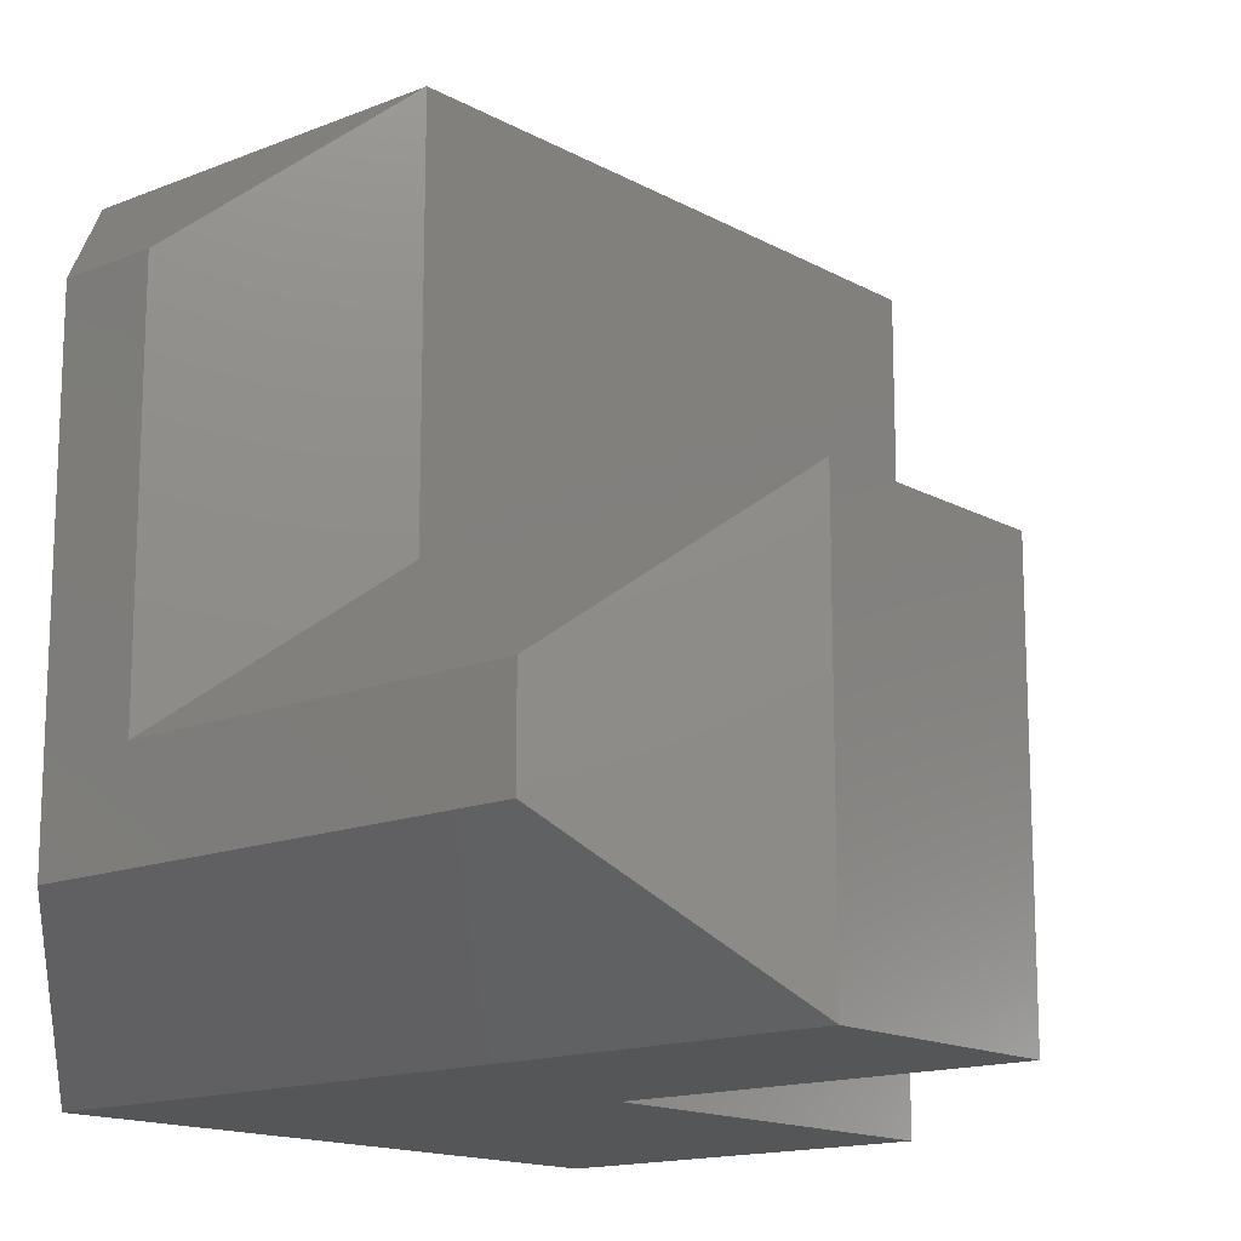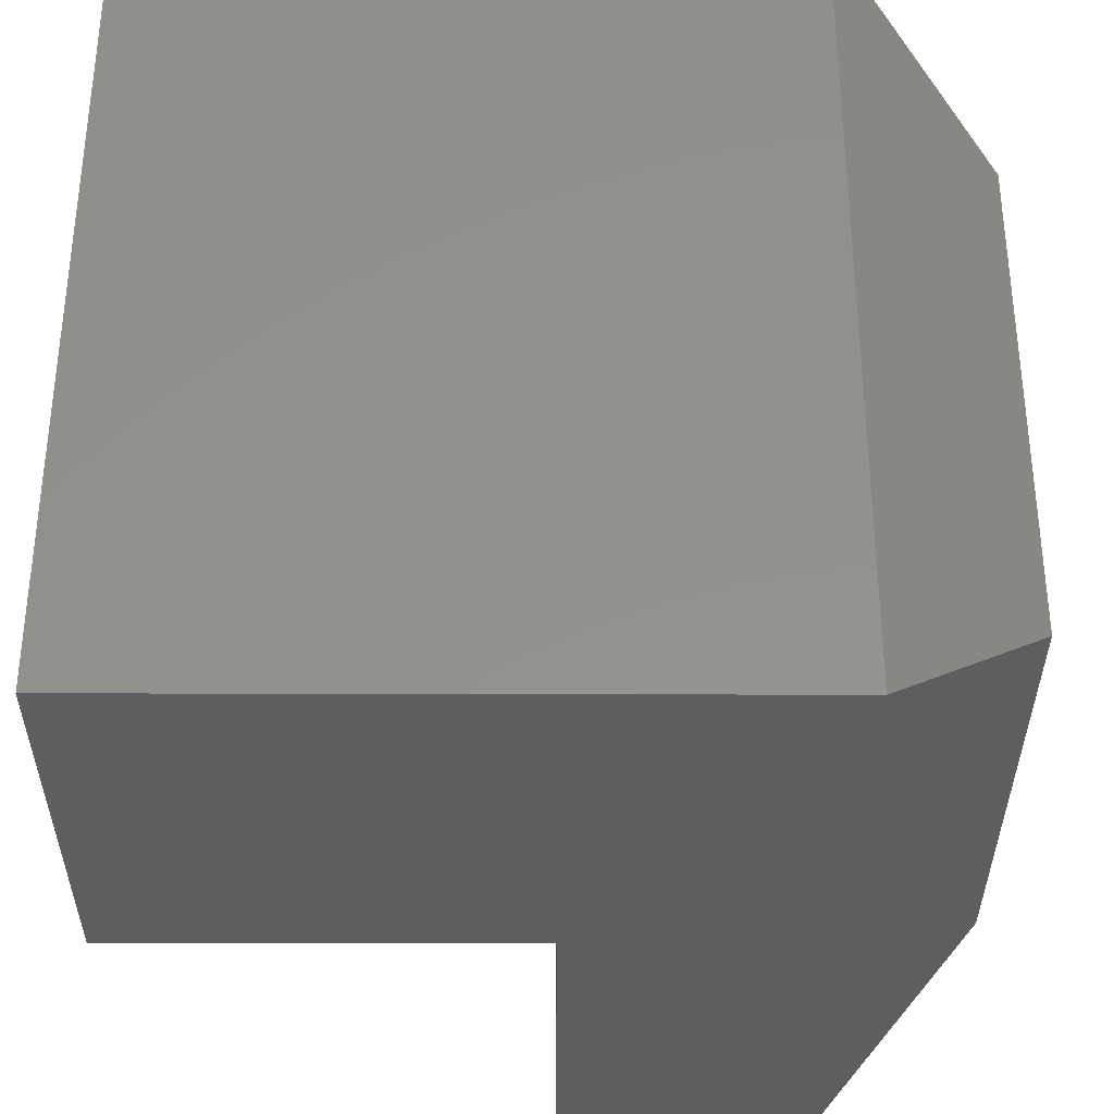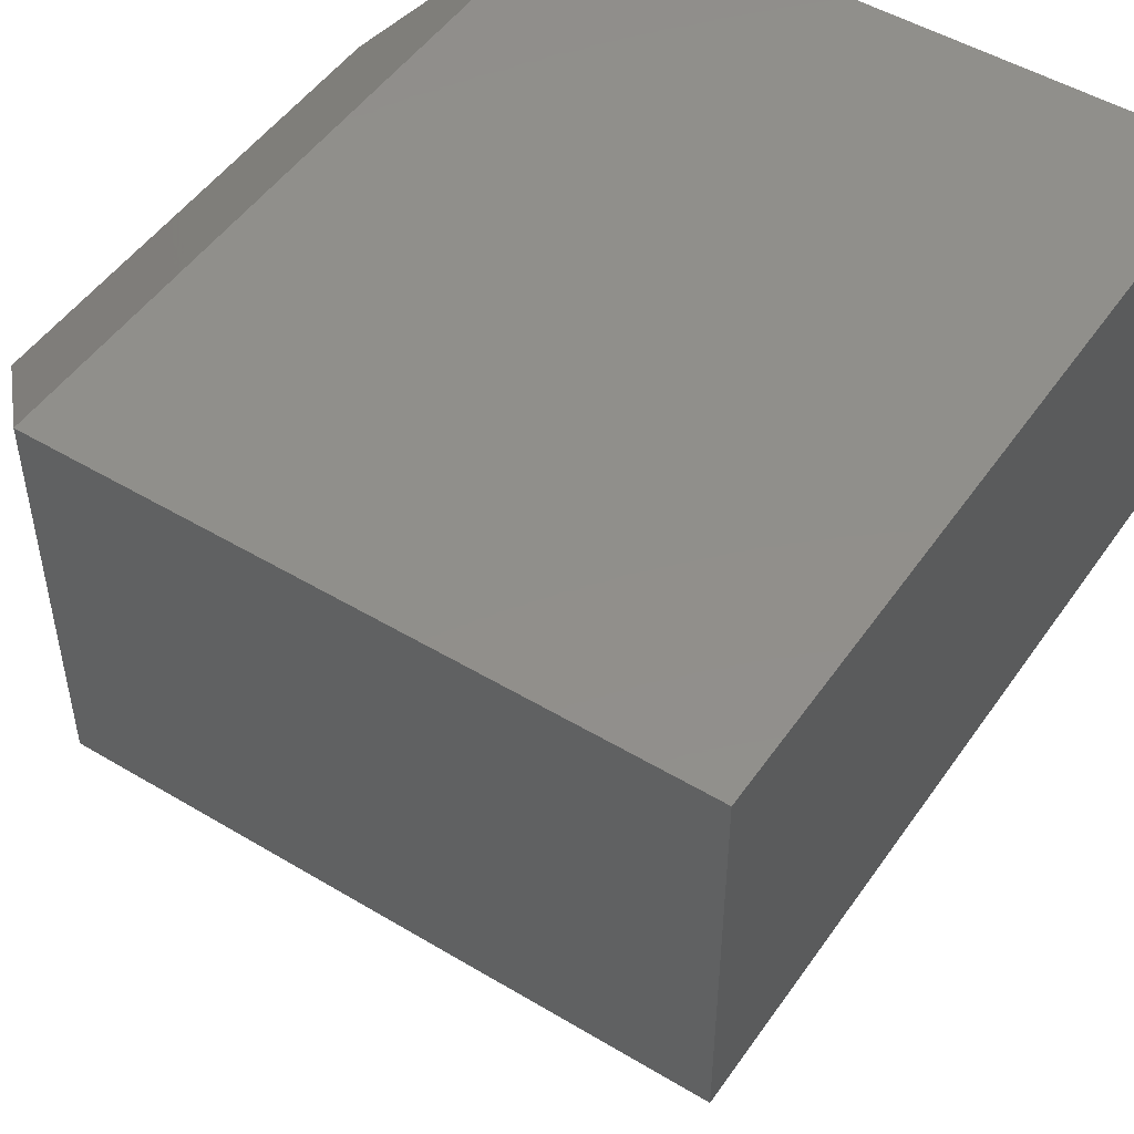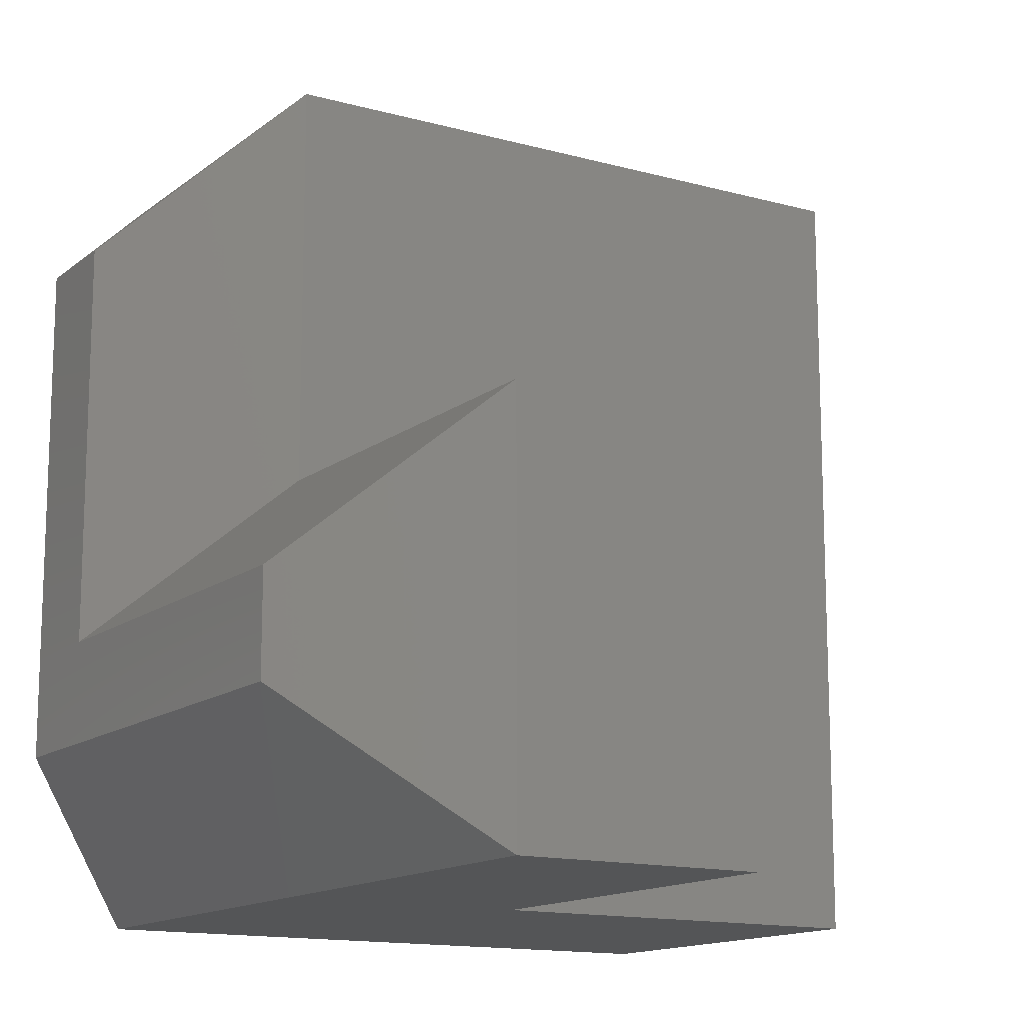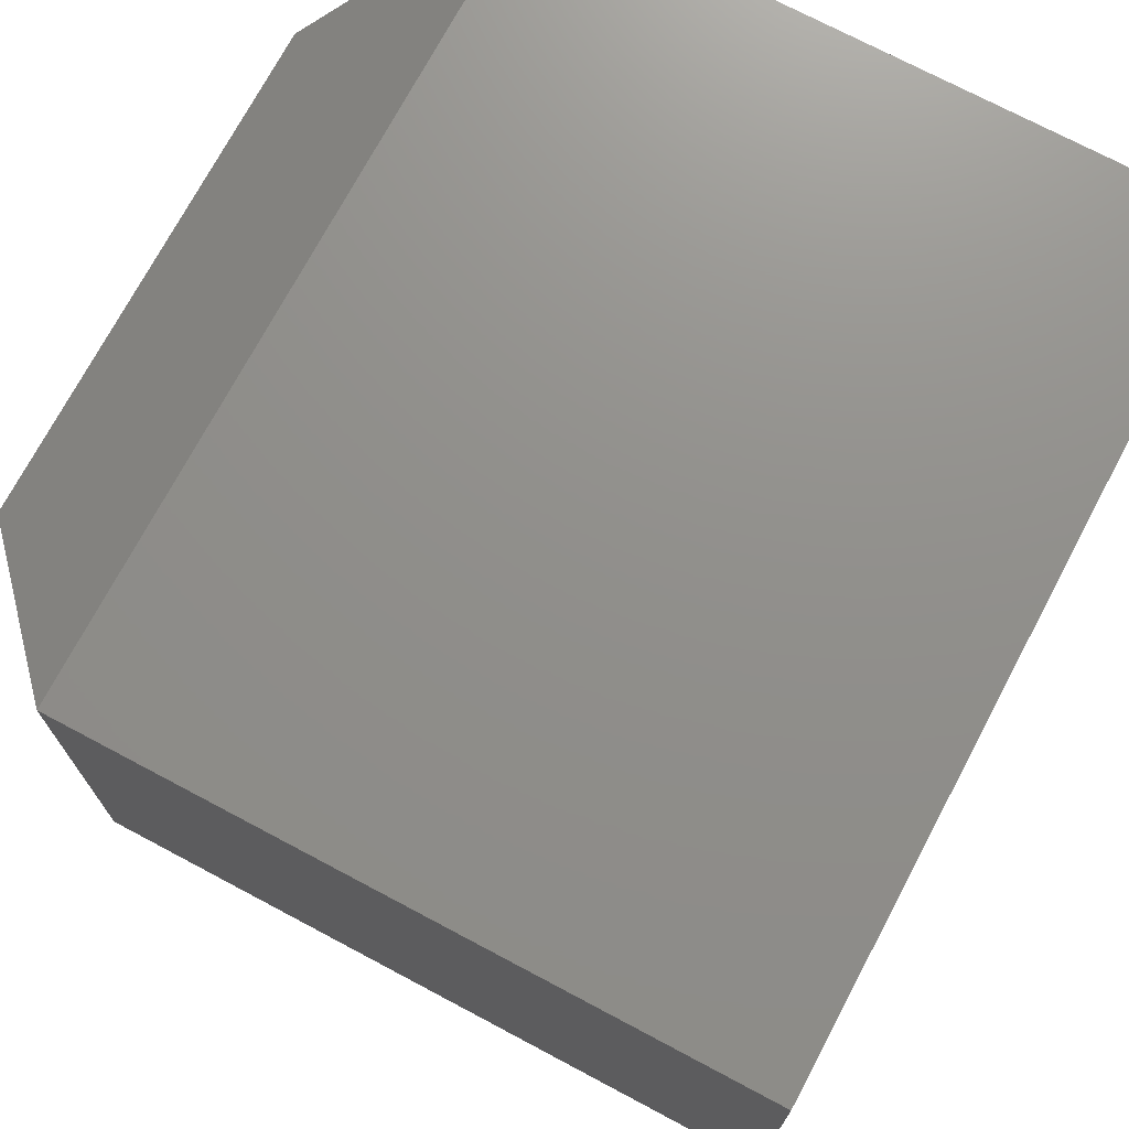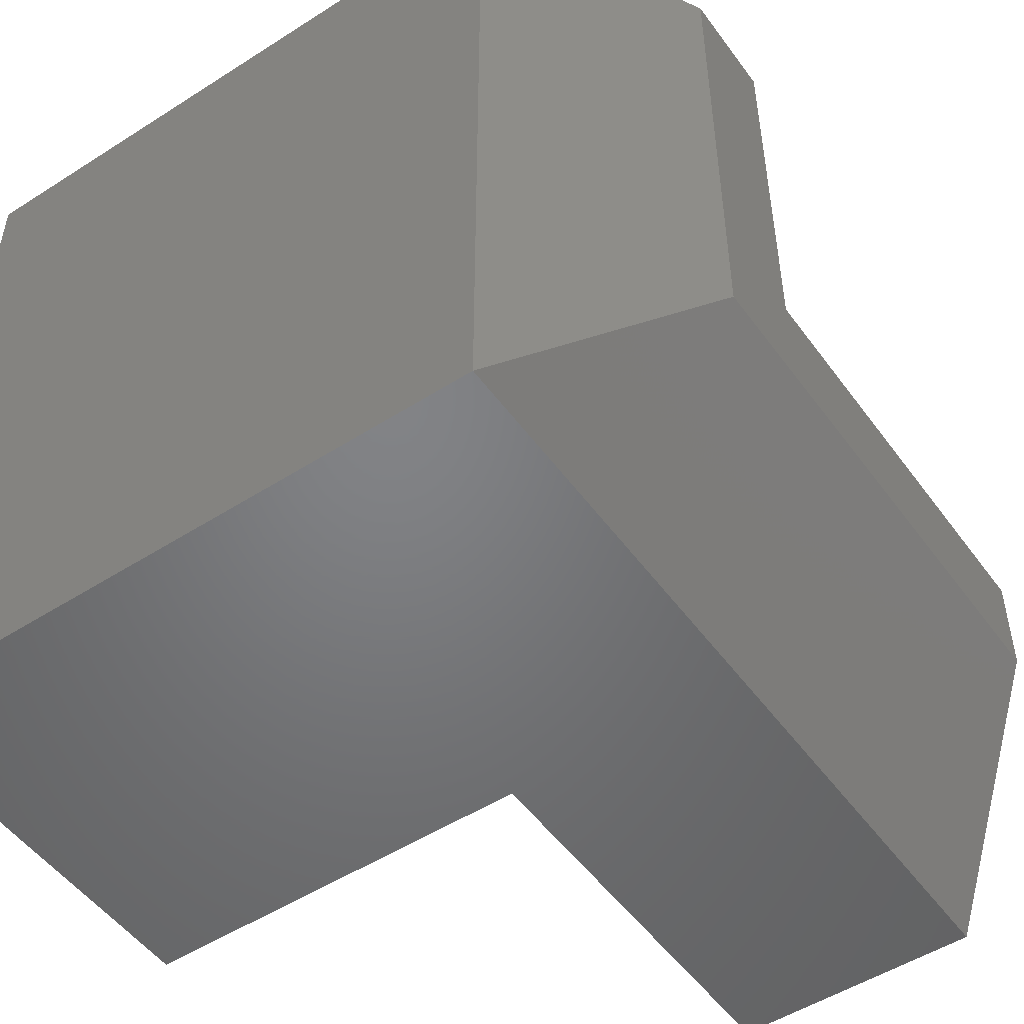
<metadata>
{"format":"stl","ext":"stl","renderer":"f3d","projection":"perspective","resolution":1024,"background":"white","views":[{"elev":-15.1,"azim":-49.4,"up":"+Z"},{"elev":-34.7,"azim":179.8,"up":"+Z"},{"elev":49.7,"azim":33.5,"up":"+Y"},{"elev":-13.9,"azim":-31.6,"up":"+Z"},{"elev":72.8,"azim":28.0,"up":"+Y"},{"elev":-51.0,"azim":-145.1,"up":"+Z"}]}
</metadata>
<code>
# stl→obj: 20 verts, 36 faces
v -0.6016 -0.75 -9.089e-18
v -0.375 -0.75 -2.296e-17
v -0.6016 -0.75 0.375
v -0.375 -0.75 0.375
v -0.375 -0.375 0.375
v -0.6016 -0.375 0.375
v -0.6016 -0.375 0.75
v 4.592e-17 -0.375 0.75
v 0 -0.375 -4.592e-17
v -0.375 -0.375 -2.296e-17
v -0.6016 1.648e-17 -9.089e-18
v -0.6016 -3.903e-17 0.75
v 0 8.327e-17 -4.592e-17
v 4.592e-17 8.327e-17 0.75
v -0.75 -0.6094 0.1406
v -0.75 -0.6094 0.2344
v -0.75 -0.1406 0.1406
v -0.75 -0.2344 0.2344
v -0.75 -0.1406 0.6094
v -0.75 -0.2344 0.6094
f 1 2 3
f 3 2 4
f 5 6 4
f 4 6 3
f 7 6 8
f 8 6 5
f 8 5 9
f 9 5 10
f 11 12 13
f 13 12 14
f 15 16 17
f 17 16 18
f 17 18 19
f 19 18 20
f 8 14 7
f 7 14 12
f 13 9 11
f 11 9 10
f 11 10 1
f 1 10 2
f 7 12 20
f 20 12 19
f 11 17 12
f 12 17 19
f 11 1 17
f 17 1 15
f 1 3 15
f 15 3 16
f 3 6 16
f 16 6 18
f 6 7 18
f 18 7 20
f 10 5 2
f 2 5 4
f 9 13 8
f 8 13 14

</code>
